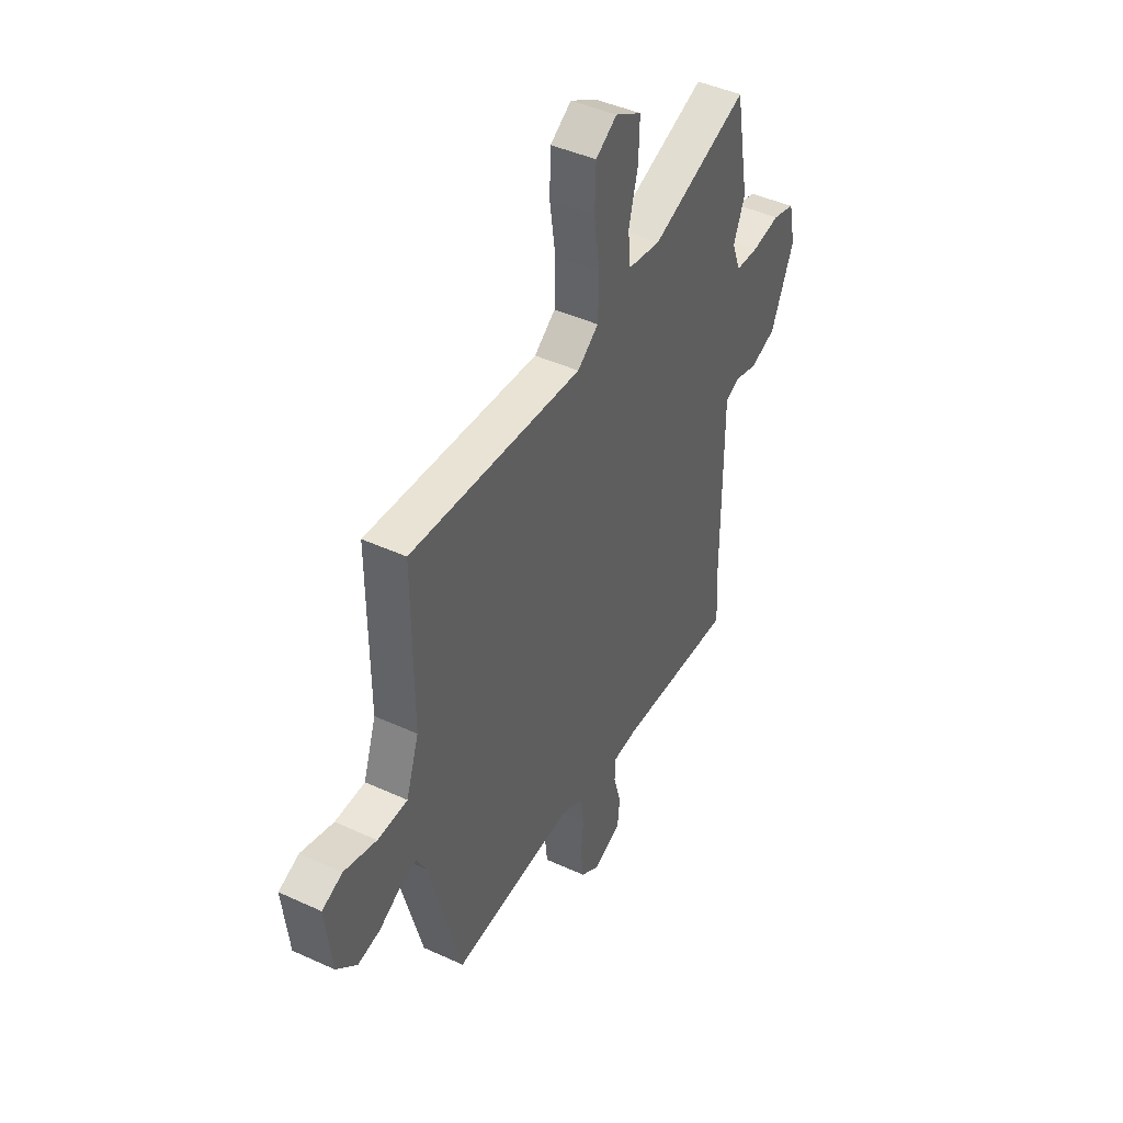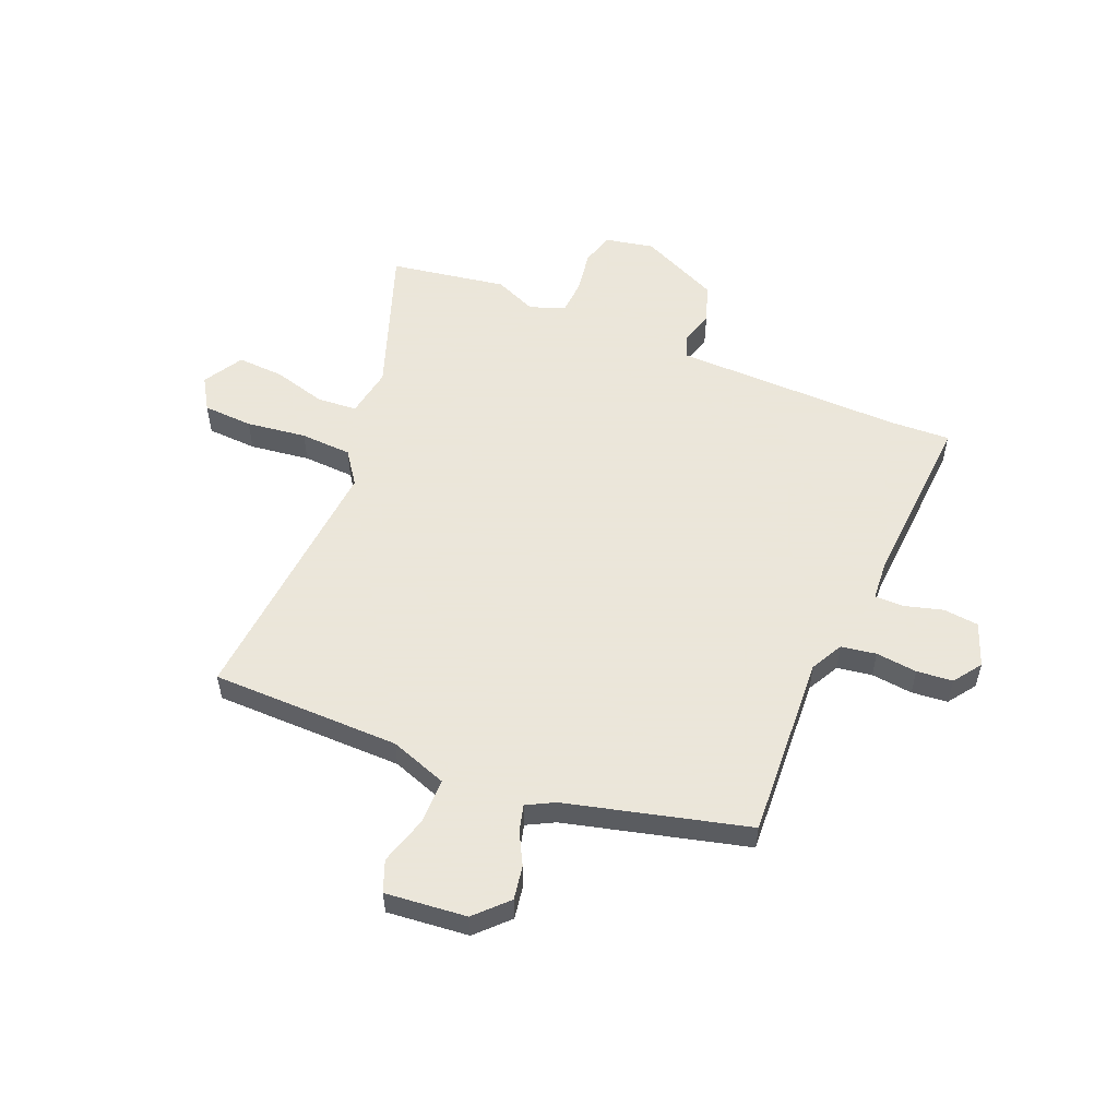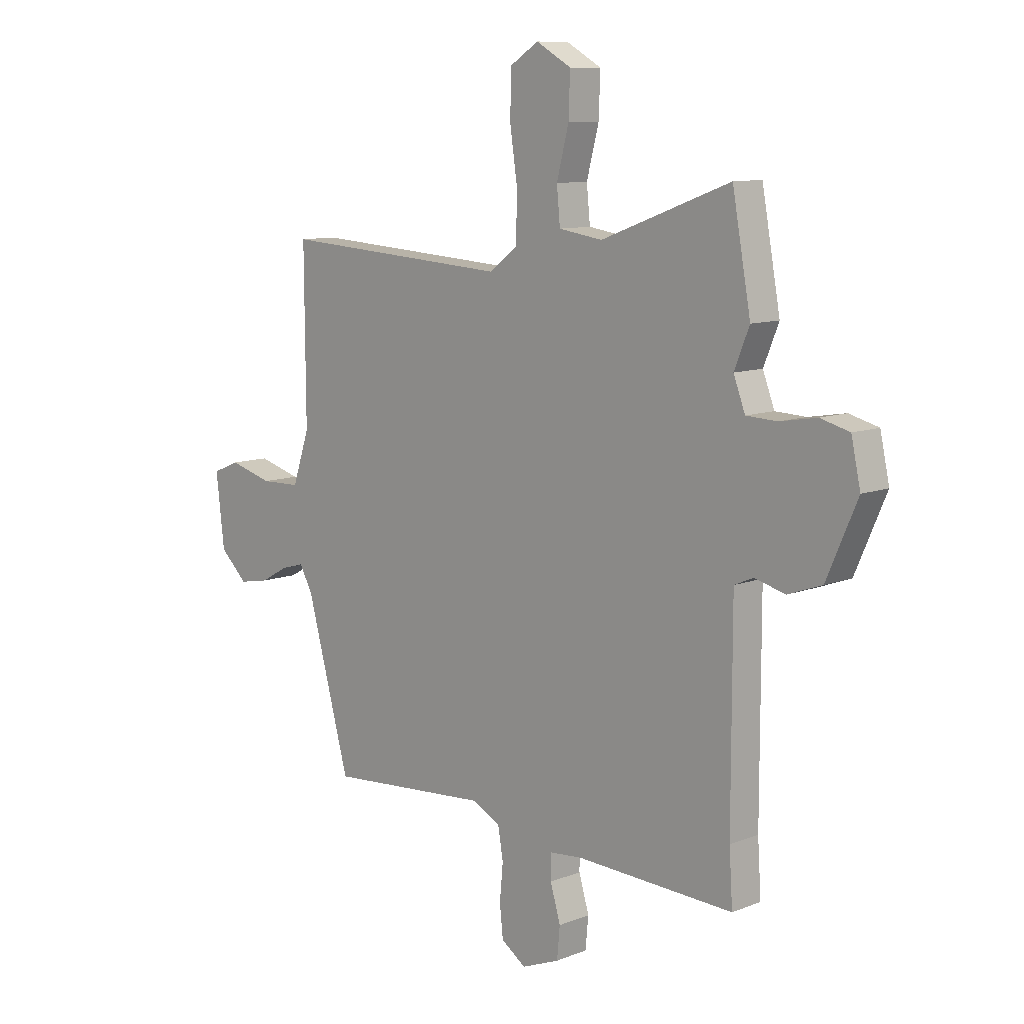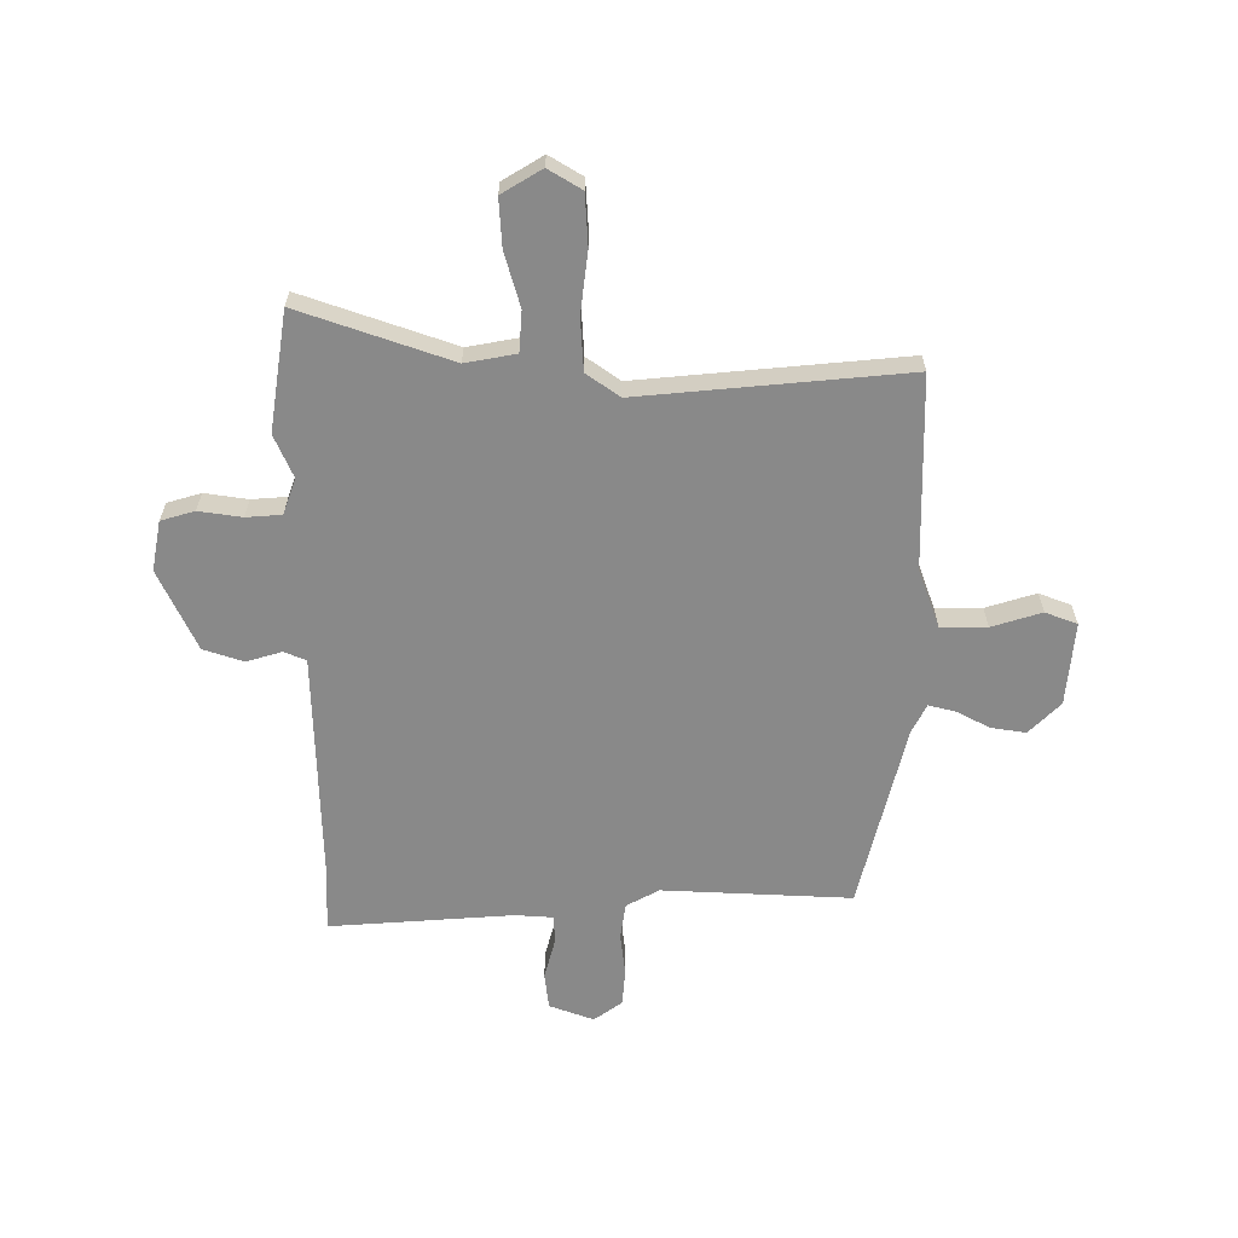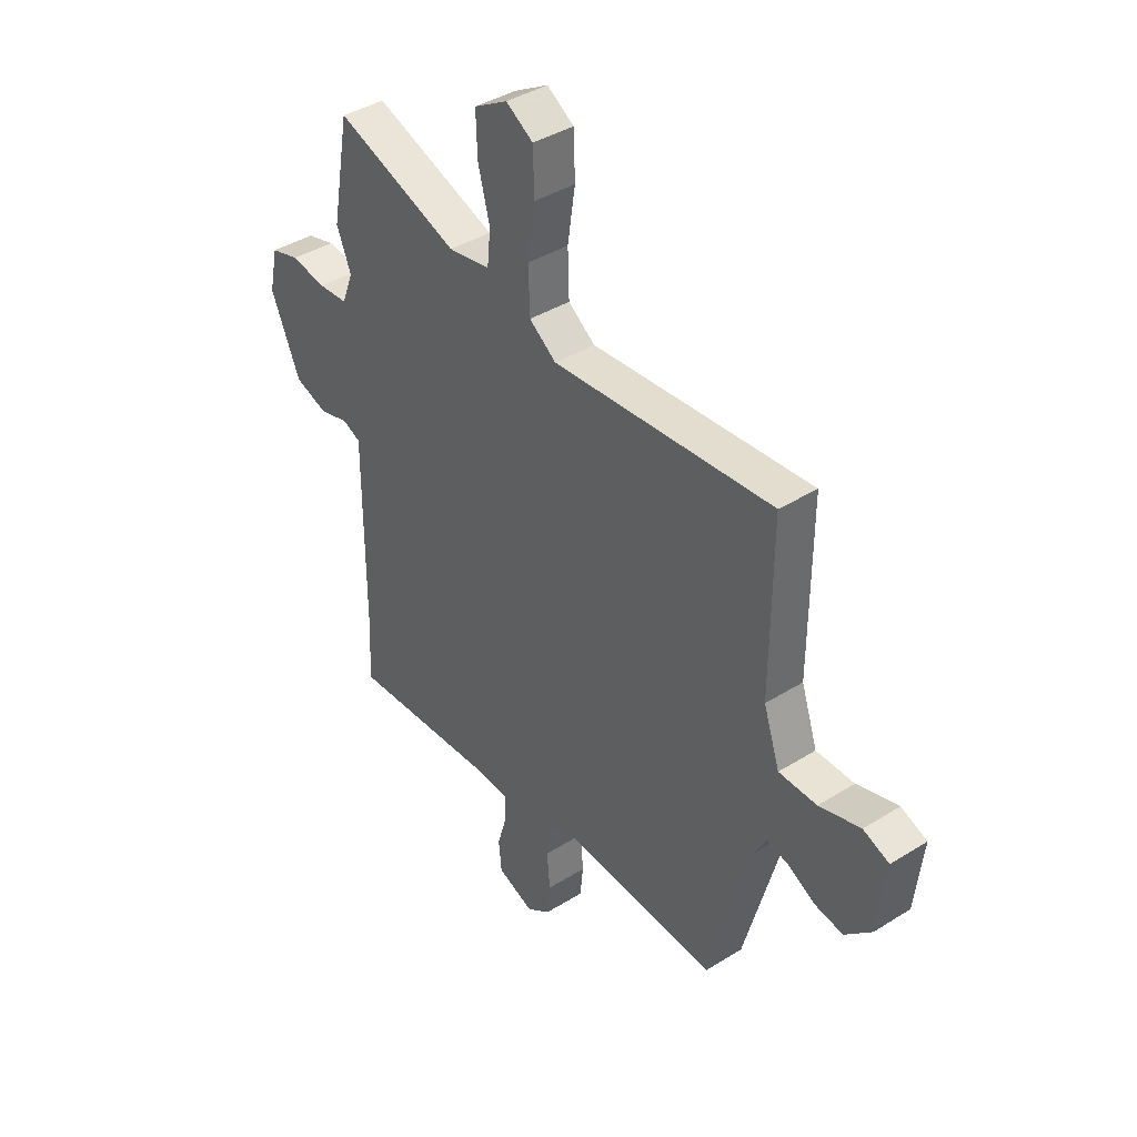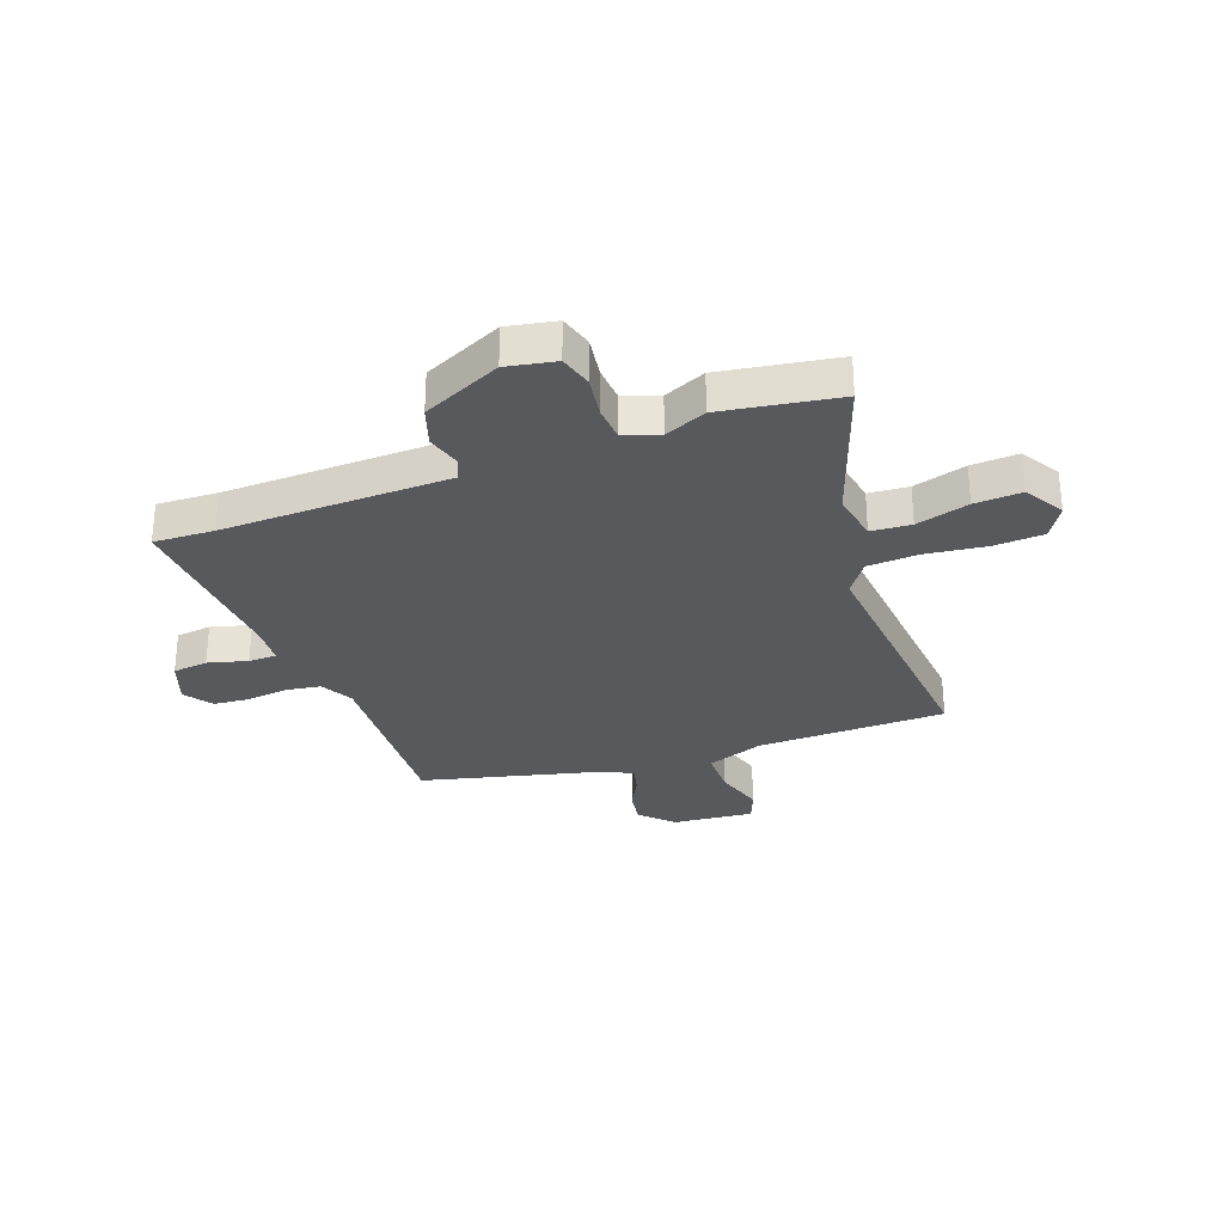
<metadata>
{"format":"obj","ext":"obj","renderer":"f3d","projection":"perspective","resolution":1024,"background":"white","views":[{"elev":43.8,"azim":118.4,"up":"+Z"},{"elev":55.0,"azim":113.4,"up":"+Y"},{"elev":9.9,"azim":-135.2,"up":"+Z"},{"elev":-63.1,"azim":1.4,"up":"+Y"},{"elev":39.6,"azim":52.1,"up":"+Z"},{"elev":-30.2,"azim":-68.6,"up":"+Y"}]}
</metadata>
<code>
v 0.506 0.07 0.482
v 0.504 0.07 0.14
v 0.539 0.07 0.036
v 0.621 0.07 0.034
v 0.71 0.07 0.059
v 0.766 0.07 0.036
v 0.749 0.07 -0.111
v 0.692 0.07 -0.165
v 0.631 0.07 -0.154
v 0.573 0.07 -0.122
v 0.526 0.07 -0.109
v 0.499 0.07 -0.158
v 0.41 0.07 -0.485
v 0.076 0.07 -0.461
v 0.017 0.07 -0.491
v 0.006 0.07 -0.554
v 0.013 0.07 -0.629
v 0.006 0.07 -0.694
v -0.045 0.07 -0.729
v -0.123 0.07 -0.698
v -0.129 0.07 -0.634
v -0.108 0.07 -0.563
v -0.108 0.07 -0.512
v -0.176 0.07 -0.506
v -0.501 0.07 -0.521
v -0.494 0.07 -0.412
v -0.494 0.07 -0.128
v -0.494 0.07 0
v -0.533 0.07 0.017
v -0.596 0.07 0
v -0.666 0.07 0.025
v -0.729 0.07 0.169
v -0.71 0.07 0.257
v -0.65 0.07 0.273
v -0.574 0.07 0.26
v -0.511 0.07 0.263
v -0.487 0.07 0.326
v -0.518 0.07 0.402
v -0.48 0.07 0.612
v -0.214 0.07 0.513
v -0.124 0.07 0.527
v -0.117 0.07 0.599
v -0.142 0.07 0.695
v -0.145 0.07 0.78
v -0.073 0.07 0.821
v -0.015 0.07 0.784
v -0.012 0.07 0.694
v -0.028 0.07 0.586
v -0.025 0.07 0.493
v 0.033 0.07 0.45
v 0.506 0 0.482
v 0.504 0 0.14
v 0.539 0 0.036
v 0.621 0 0.034
v 0.71 0 0.059
v 0.766 0 0.036
v 0.749 0 -0.111
v 0.692 0 -0.165
v 0.631 0 -0.154
v 0.573 0 -0.122
v 0.526 0 -0.109
v 0.499 0 -0.158
v 0.41 0 -0.485
v 0.076 0 -0.461
v 0.017 0 -0.491
v 0.006 0 -0.554
v 0.013 0 -0.629
v 0.006 0 -0.694
v -0.045 0 -0.729
v -0.123 0 -0.698
v -0.129 0 -0.634
v -0.108 0 -0.563
v -0.108 0 -0.512
v -0.176 0 -0.506
v -0.501 0 -0.521
v -0.494 0 -0.412
v -0.494 0 -0.128
v -0.494 0 0
v -0.533 0 0.017
v -0.596 0 0
v -0.666 0 0.025
v -0.729 0 0.169
v -0.71 0 0.257
v -0.65 0 0.273
v -0.574 0 0.26
v -0.511 0 0.263
v -0.487 0 0.326
v -0.518 0 0.402
v -0.48 0 0.612
v -0.214 0 0.513
v -0.124 0 0.527
v -0.117 0 0.599
v -0.142 0 0.695
v -0.145 0 0.78
v -0.073 0 0.821
v -0.015 0 0.784
v -0.012 0 0.694
v -0.028 0 0.586
v -0.025 0 0.493
v 0.033 0 0.45
f 46 47 48
f 45 46 48
f 44 45 48
f 43 44 48
f 42 43 48
f 41 42 48 49
f 40 41 49 50
f 37 38 39 40
f 36 37 40 50
f 33 34 35
f 32 33 35
f 31 32 35
f 30 31 35
f 29 30 35
f 28 29 35 36
f 24 25 26
f 23 24 26 27
f 20 21 22
f 19 20 22
f 18 19 22
f 17 18 22
f 16 17 22
f 15 16 22 23
f 23 27 28
f 15 23 28
f 14 15 28
f 8 9 10
f 7 8 10
f 6 7 10
f 5 6 10
f 4 5 10
f 3 4 10 11
f 2 3 11 12
f 28 36 50
f 14 28 50
f 13 14 50
f 12 13 50
f 2 12 50
f 1 2 50
f 98 97 96
f 98 96 95
f 98 95 94
f 98 94 93
f 98 93 92
f 99 98 92 91
f 100 99 91 90
f 90 89 88 87
f 100 90 87 86
f 85 84 83
f 85 83 82
f 85 82 81
f 85 81 80
f 85 80 79
f 86 85 79 78
f 76 75 74
f 77 76 74 73
f 72 71 70
f 72 70 69
f 72 69 68
f 72 68 67
f 72 67 66
f 73 72 66 65
f 78 77 73
f 78 73 65
f 78 65 64
f 60 59 58
f 60 58 57
f 60 57 56
f 60 56 55
f 60 55 54
f 61 60 54 53
f 62 61 53 52
f 100 86 78
f 100 78 64
f 100 64 63
f 100 63 62
f 100 62 52
f 100 52 51
f 1 51 52 2
f 2 52 53 3
f 3 53 54 4
f 4 54 55 5
f 5 55 56 6
f 6 56 57 7
f 7 57 58 8
f 8 58 59 9
f 9 59 60 10
f 10 60 61 11
f 11 61 62 12
f 12 62 63 13
f 13 63 64 14
f 14 64 65 15
f 15 65 66 16
f 16 66 67 17
f 17 67 68 18
f 18 68 69 19
f 19 69 70 20
f 20 70 71 21
f 21 71 72 22
f 22 72 73 23
f 23 73 74 24
f 24 74 75 25
f 25 75 76 26
f 26 76 77 27
f 27 77 78 28
f 28 78 79 29
f 29 79 80 30
f 30 80 81 31
f 31 81 82 32
f 32 82 83 33
f 33 83 84 34
f 34 84 85 35
f 35 85 86 36
f 36 86 87 37
f 37 87 88 38
f 38 88 89 39
f 39 89 90 40
f 40 90 91 41
f 41 91 92 42
f 42 92 93 43
f 43 93 94 44
f 44 94 95 45
f 45 95 96 46
f 46 96 97 47
f 47 97 98 48
f 48 98 99 49
f 49 99 100 50
f 50 100 51 1

</code>
